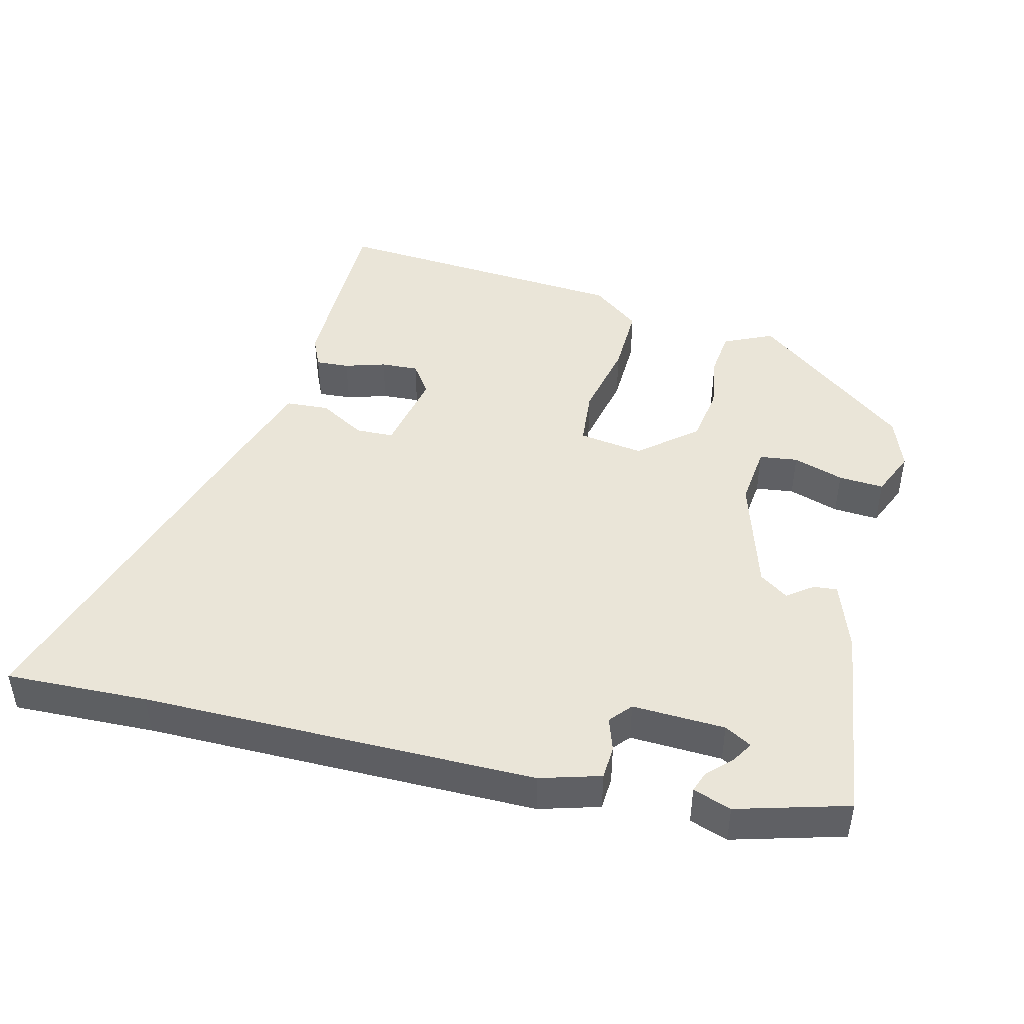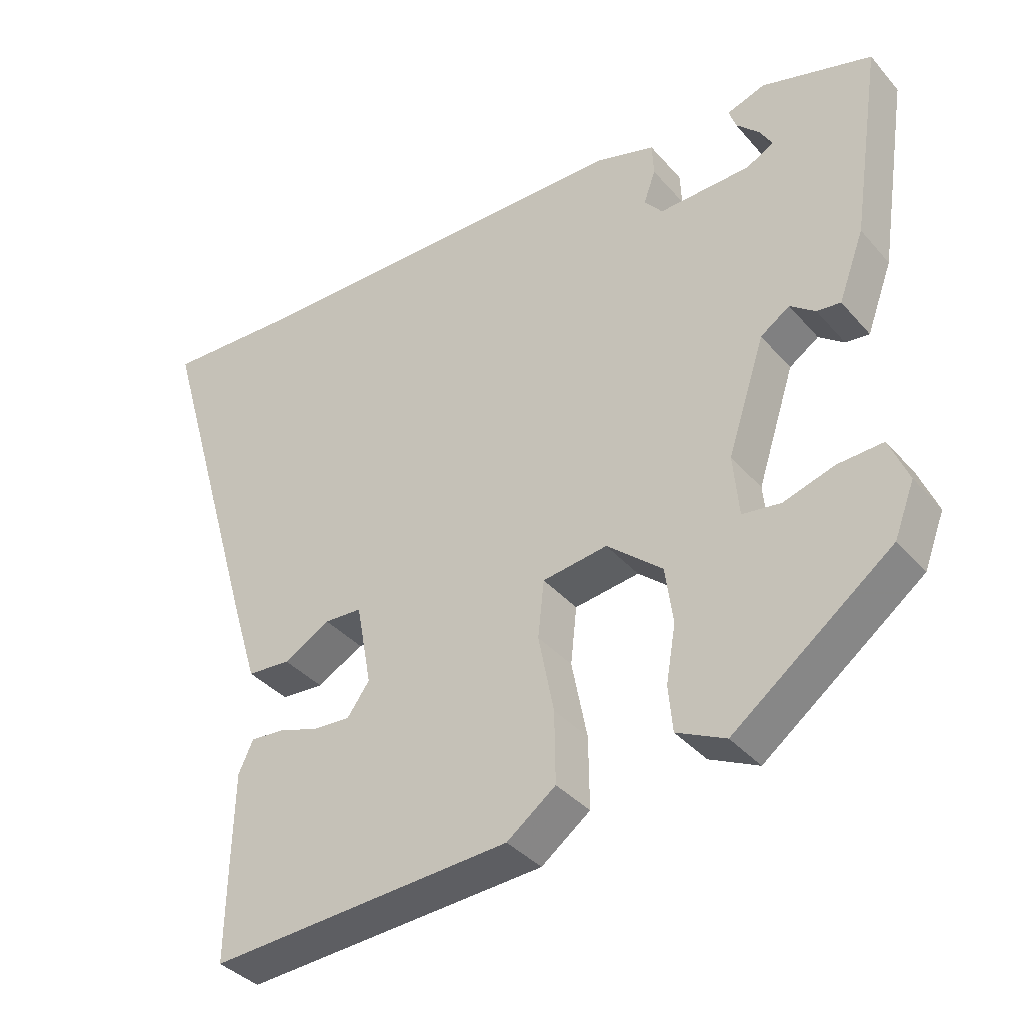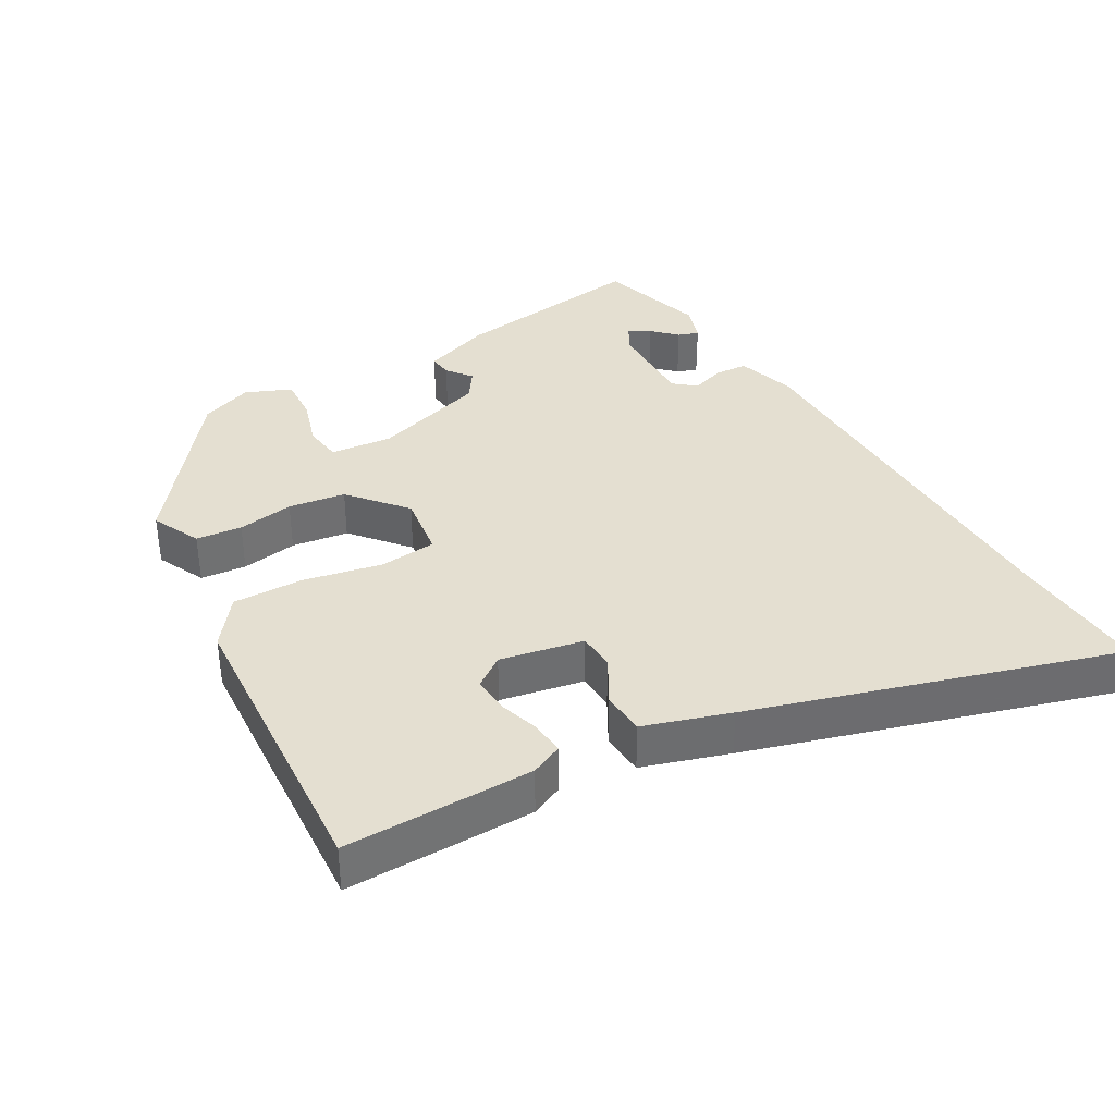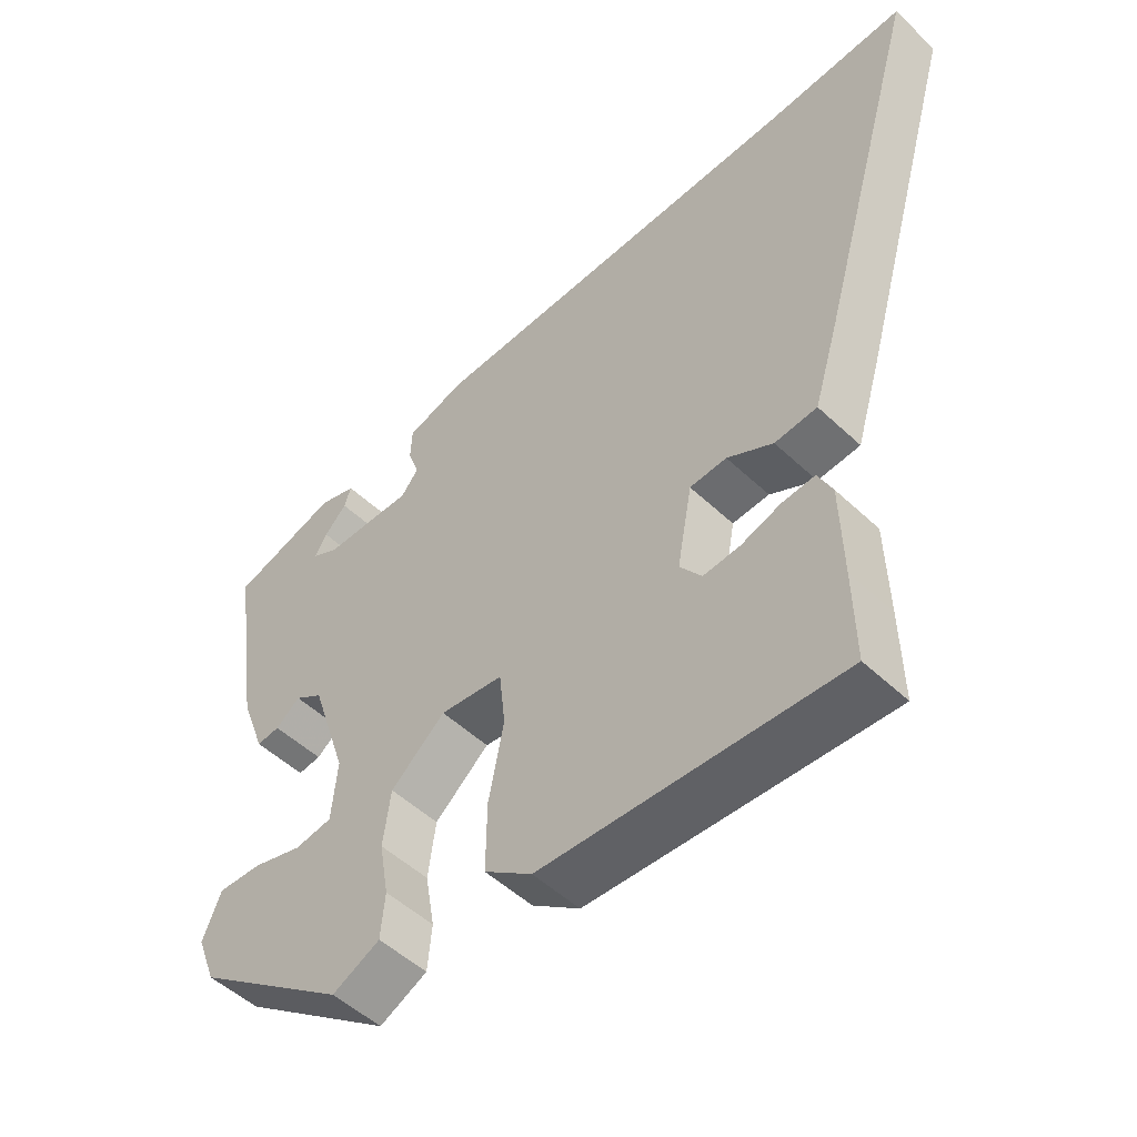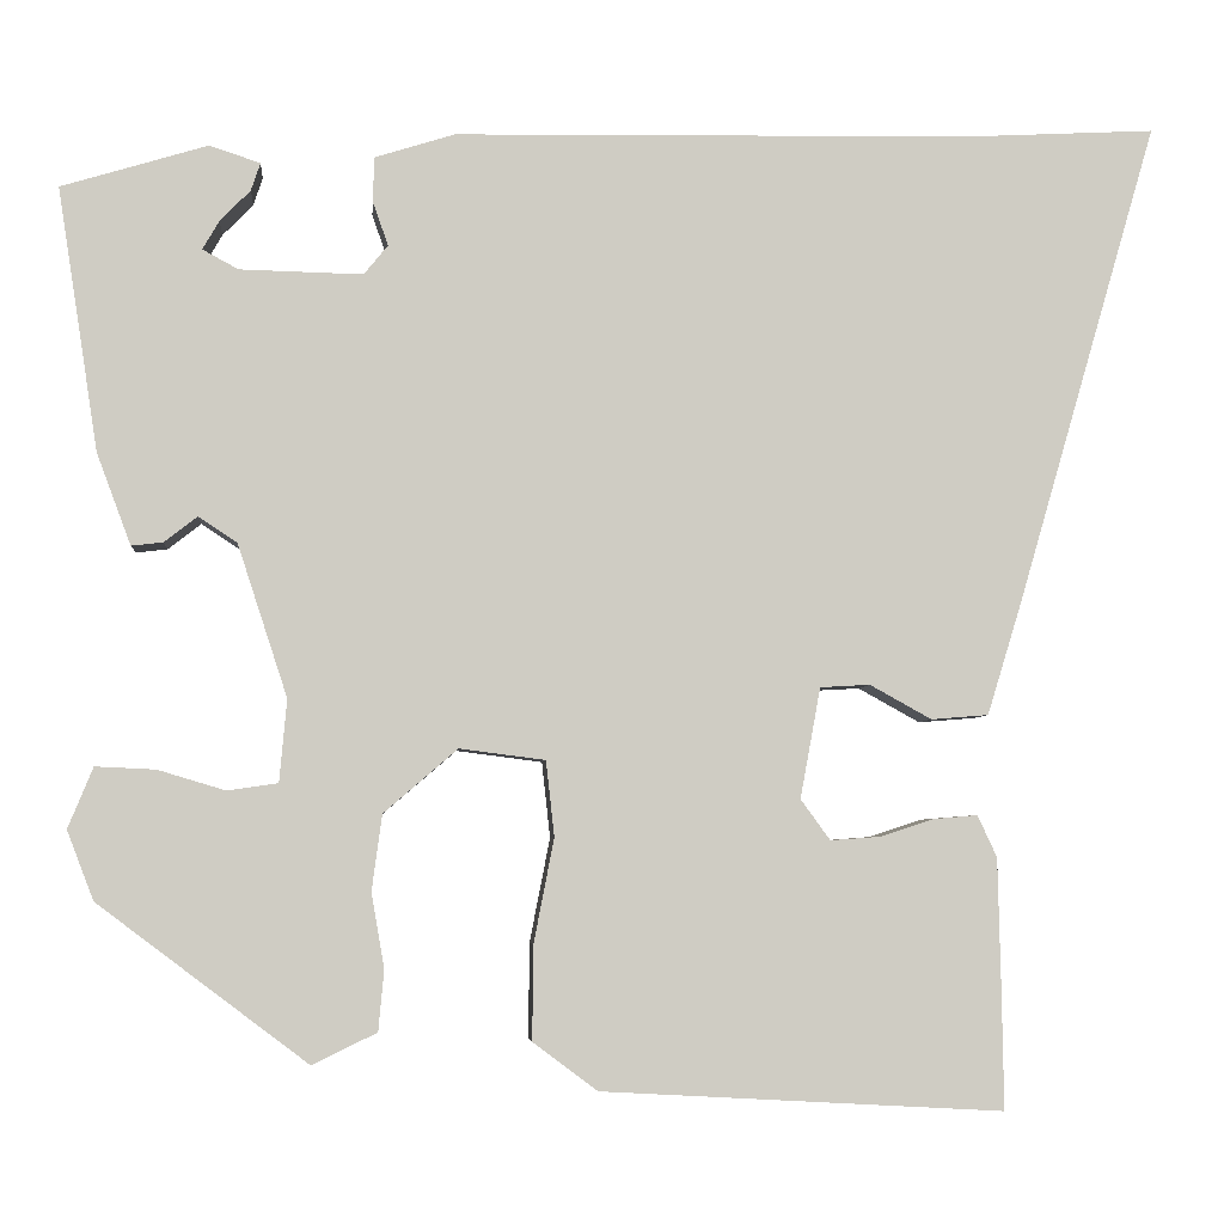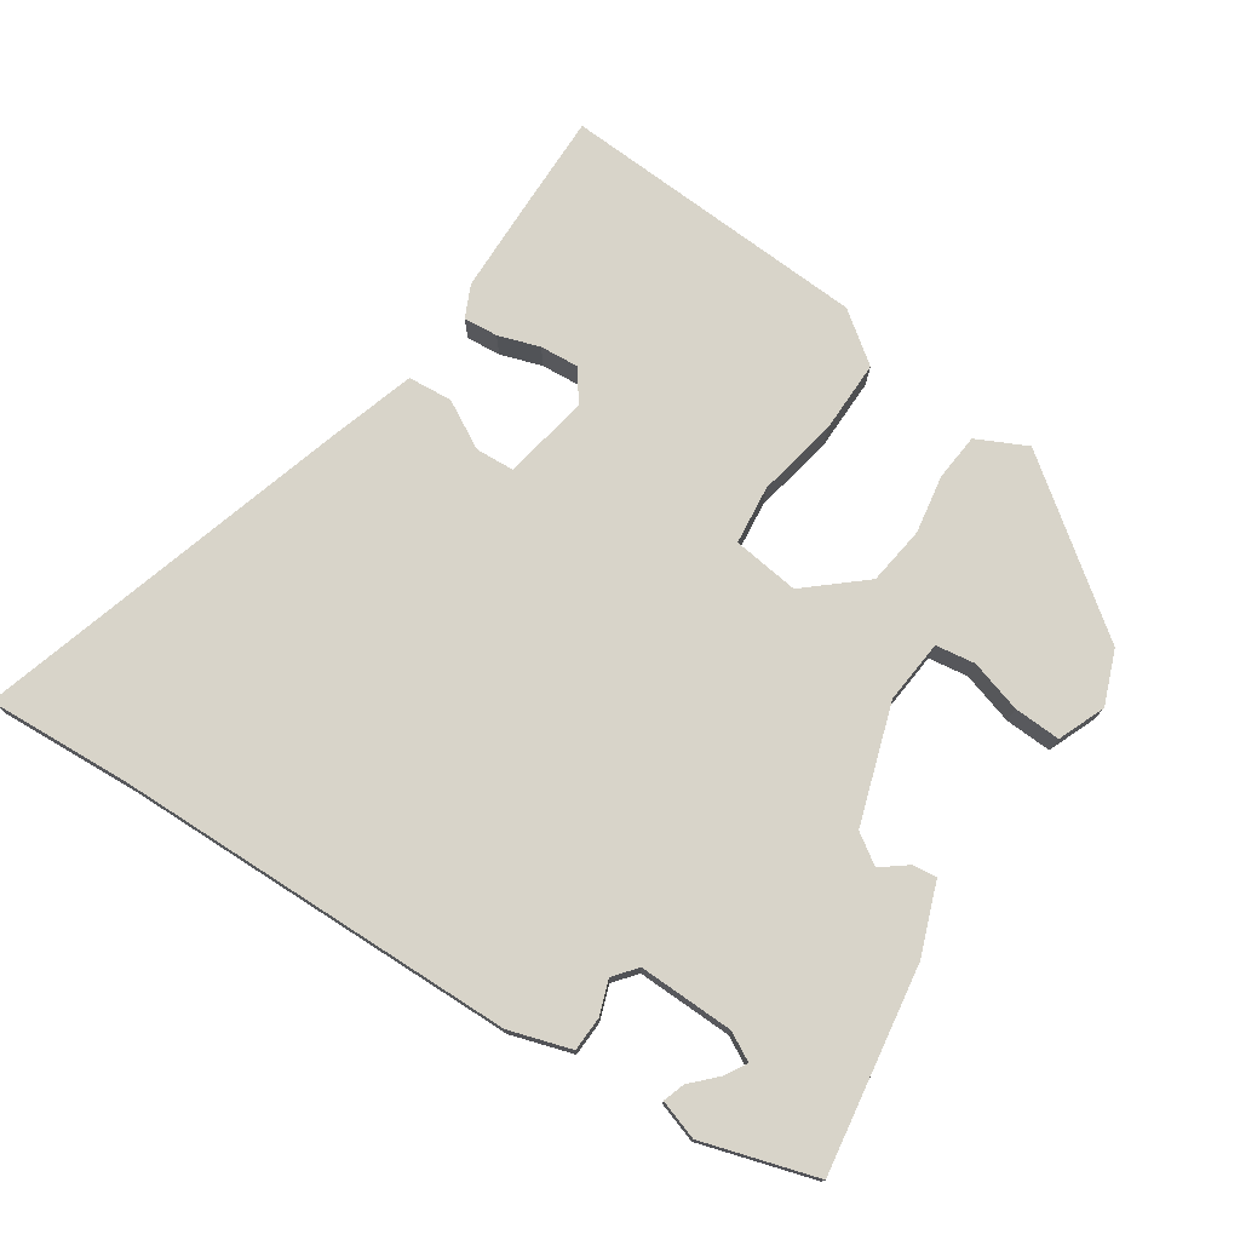
<metadata>
{"format":"obj","ext":"obj","renderer":"f3d","projection":"perspective","resolution":1024,"background":"white","views":[{"elev":45.3,"azim":15.1,"up":"+Y"},{"elev":-37.7,"azim":35.9,"up":"+Z"},{"elev":36.6,"azim":-119.4,"up":"+Y"},{"elev":-51.3,"azim":-135.5,"up":"+Z"},{"elev":-4.8,"azim":175.0,"up":"+Z"},{"elev":75.4,"azim":33.7,"up":"+Y"}]}
</metadata>
<code>
v 0.511 0.07 0.423
v 0.467 0.07 0.138
v 0.43 0.07 0.039
v 0.396 0.07 0.043
v 0.36 0.07 0.071
v 0.318 0.07 0.043
v 0.264 0.07 -0.122
v 0.272 0.07 -0.211
v 0.327 0.07 -0.219
v 0.4 0.07 -0.197
v 0.465 0.07 -0.194
v 0.492 0.07 -0.26
v 0.463 0.07 -0.335
v 0.236 0.07 -0.506
v 0.166 0.07 -0.472
v 0.16 0.07 -0.406
v 0.174 0.07 -0.325
v 0.163 0.07 -0.243
v 0.083 0.07 -0.174
v -0.01 0.07 -0.186
v -0.019 0.07 -0.268
v 0.003 0.07 -0.381
v 0.004 0.07 -0.483
v -0.066 0.07 -0.535
v -0.501 0.07 -0.559
v -0.499 0.07 -0.426
v -0.496 0.07 -0.289
v -0.475 0.07 -0.244
v -0.427 0.07 -0.248
v -0.369 0.07 -0.267
v -0.315 0.07 -0.271
v -0.283 0.07 -0.227
v -0.305 0.07 -0.107
v -0.359 0.07 -0.104
v -0.426 0.07 -0.141
v -0.488 0.07 -0.136
v -0.526 0.07 -0.012
v -0.678 0.07 0.51
v -0.474 0.07 0.499
v 0.09 0.07 0.489
v 0.176 0.07 0.462
v 0.178 0.07 0.414
v 0.161 0.07 0.366
v 0.187 0.07 0.334
v 0.32 0.07 0.337
v 0.359 0.07 0.358
v 0.341 0.07 0.389
v 0.308 0.07 0.423
v 0.298 0.07 0.453
v 0.353 0.07 0.471
v 0.511 0 0.423
v 0.467 0 0.138
v 0.43 0 0.039
v 0.396 0 0.043
v 0.36 0 0.071
v 0.318 0 0.043
v 0.264 0 -0.122
v 0.272 0 -0.211
v 0.327 0 -0.219
v 0.4 0 -0.197
v 0.465 0 -0.194
v 0.492 0 -0.26
v 0.463 0 -0.335
v 0.236 0 -0.506
v 0.166 0 -0.472
v 0.16 0 -0.406
v 0.174 0 -0.325
v 0.163 0 -0.243
v 0.083 0 -0.174
v -0.01 0 -0.186
v -0.019 0 -0.268
v 0.003 0 -0.381
v 0.004 0 -0.483
v -0.066 0 -0.535
v -0.501 0 -0.559
v -0.499 0 -0.426
v -0.496 0 -0.289
v -0.475 0 -0.244
v -0.427 0 -0.248
v -0.369 0 -0.267
v -0.315 0 -0.271
v -0.283 0 -0.227
v -0.305 0 -0.107
v -0.359 0 -0.104
v -0.426 0 -0.141
v -0.488 0 -0.136
v -0.526 0 -0.012
v -0.678 0 0.51
v -0.474 0 0.499
v 0.09 0 0.489
v 0.176 0 0.462
v 0.178 0 0.414
v 0.161 0 0.366
v 0.187 0 0.334
v 0.32 0 0.337
v 0.359 0 0.358
v 0.341 0 0.389
v 0.308 0 0.423
v 0.298 0 0.453
v 0.353 0 0.471
f 47 48 49 50
f 46 47 50 1
f 45 46 1 2
f 44 45 2 3
f 40 41 42 43
f 39 40 43
f 39 43 44
f 34 35 36 37
f 33 34 37 38
f 27 28 29 30
f 27 30 31
f 26 27 31
f 25 26 31
f 24 25 31 32
f 21 22 23 24
f 20 21 24 32
f 14 15 16 17
f 14 17 18
f 13 14 18
f 12 13 18 19
f 9 10 11 12
f 8 9 12
f 44 3 4 5
f 44 5 6
f 33 38 39 44
f 20 32 33 44
f 19 20 44 6
f 8 12 19
f 7 8 19
f 6 7 19
f 100 99 98 97
f 51 100 97 96
f 52 51 96 95
f 53 52 95 94
f 93 92 91 90
f 93 90 89
f 94 93 89
f 87 86 85 84
f 88 87 84 83
f 80 79 78 77
f 81 80 77
f 81 77 76
f 81 76 75
f 82 81 75 74
f 74 73 72 71
f 82 74 71 70
f 67 66 65 64
f 68 67 64
f 68 64 63
f 69 68 63 62
f 62 61 60 59
f 62 59 58
f 55 54 53 94
f 56 55 94
f 94 89 88 83
f 94 83 82 70
f 56 94 70 69
f 69 62 58
f 69 58 57
f 69 57 56
f 1 51 52 2
f 2 52 53 3
f 3 53 54 4
f 4 54 55 5
f 5 55 56 6
f 6 56 57 7
f 7 57 58 8
f 8 58 59 9
f 9 59 60 10
f 10 60 61 11
f 11 61 62 12
f 12 62 63 13
f 13 63 64 14
f 14 64 65 15
f 15 65 66 16
f 16 66 67 17
f 17 67 68 18
f 18 68 69 19
f 19 69 70 20
f 20 70 71 21
f 21 71 72 22
f 22 72 73 23
f 23 73 74 24
f 24 74 75 25
f 25 75 76 26
f 26 76 77 27
f 27 77 78 28
f 28 78 79 29
f 29 79 80 30
f 30 80 81 31
f 31 81 82 32
f 32 82 83 33
f 33 83 84 34
f 34 84 85 35
f 35 85 86 36
f 36 86 87 37
f 37 87 88 38
f 38 88 89 39
f 39 89 90 40
f 40 90 91 41
f 41 91 92 42
f 42 92 93 43
f 43 93 94 44
f 44 94 95 45
f 45 95 96 46
f 46 96 97 47
f 47 97 98 48
f 48 98 99 49
f 49 99 100 50
f 50 100 51 1

</code>
